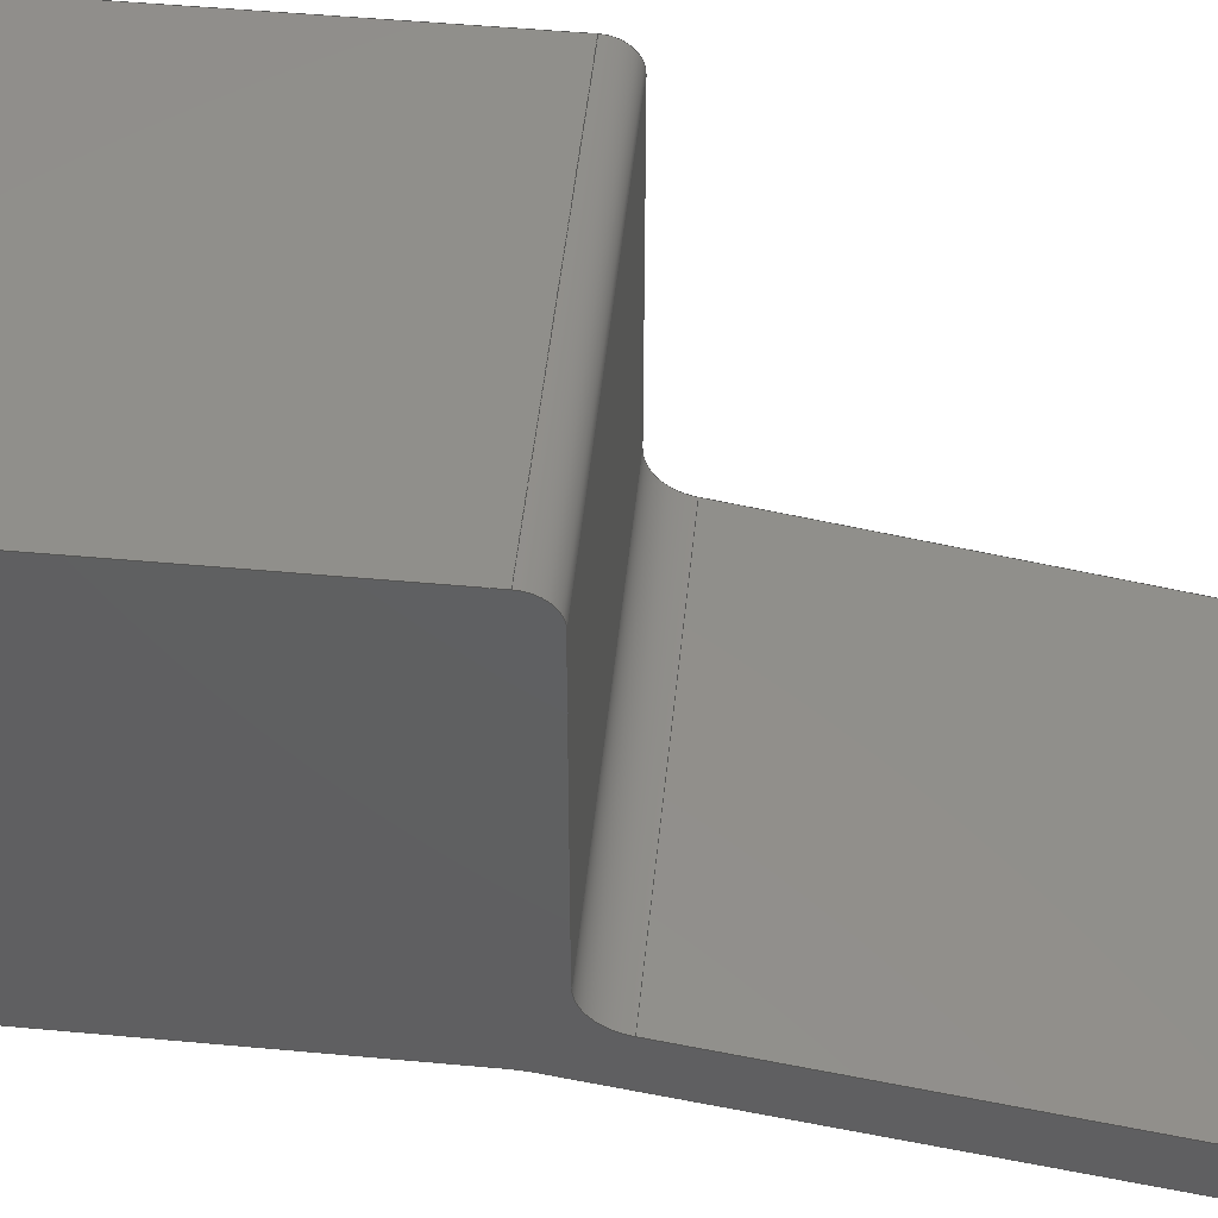
<metadata>
{"format":"step","ext":"stp","renderer":"f3d","projection":"perspective","resolution":1024,"background":"white","views":[{"elev":49.6,"azim":-84.2,"up":"+Y"}]}
</metadata>
<code>
ISO-10303-21;
DATA;
#1=PRODUCT('Chaise','','',(#361)) ;
#2=APPLICATION_CONTEXT('configuration controlled 3D design of mechanical parts and assemblies') ;
#3=PRODUCT_DEFINITION('',' ',#374,#283) ;
#4=SECURITY_CLASSIFICATION(' ',' ',#5) ;
#5=SECURITY_CLASSIFICATION_LEVEL('unclassified') ;
#6=CARTESIAN_POINT(' ',(0,0,0)) ;
#7=CARTESIAN_POINT('Axis2P3D Location',(0,167.7,-25)) ;
#8=CARTESIAN_POINT('Line Origine',(0,167.7,-425)) ;
#9=CARTESIAN_POINT('Vertex',(-190,167.7,-425)) ;
#10=CARTESIAN_POINT('Vertex',(190,167.7,-425)) ;
#11=CARTESIAN_POINT('Line Origine',(-190,167.7,-225)) ;
#12=CARTESIAN_POINT('Vertex',(-190,167.7,-25)) ;
#13=CARTESIAN_POINT('Line Origine',(0,167.7,-25)) ;
#14=CARTESIAN_POINT('Vertex',(190,167.7,-25)) ;
#15=CARTESIAN_POINT('Line Origine',(190,167.7,-225)) ;
#16=CARTESIAN_POINT('Axis2P3D Location',(0,142.7,2.014e-15)) ;
#17=CARTESIAN_POINT('Line Origine',(0,142.7,2.014e-15)) ;
#18=CARTESIAN_POINT('Vertex',(-190,142.7,3.553e-14)) ;
#19=CARTESIAN_POINT('Vertex',(190,142.7,3.553e-14)) ;
#20=CARTESIAN_POINT('Line Origine',(-190,0,-1.383e-14)) ;
#21=CARTESIAN_POINT('Vertex',(-190,-142.7,-2.968e-14)) ;
#22=CARTESIAN_POINT('Line Origine',(0,-142.7,-2.968e-14)) ;
#23=CARTESIAN_POINT('Vertex',(190,-142.7,-2.968e-14)) ;
#24=CARTESIAN_POINT('Line Origine',(190,0,-1.383e-14)) ;
#25=CARTESIAN_POINT('Axis2P3D Location',(0,142.7,-25)) ;
#26=CARTESIAN_POINT('Axis2P3D Location',(-190,142.7,-25)) ;
#27=CARTESIAN_POINT('Axis2P3D Location',(190,142.7,-25)) ;
#28=CARTESIAN_POINT('Axis2P3D Location',(0,-142.7,40)) ;
#29=CARTESIAN_POINT('Axis2P3D Location',(-190,-142.7,40)) ;
#30=CARTESIAN_POINT('Vertex',(-190,-182.1,33.05)) ;
#31=CARTESIAN_POINT('Line Origine',(0,-182.1,33.05)) ;
#32=CARTESIAN_POINT('Vertex',(190,-182.1,33.05)) ;
#33=CARTESIAN_POINT('Axis2P3D Location',(190,-142.7,40)) ;
#34=CARTESIAN_POINT('Axis2P3D Location',(0,-182.1,33.05)) ;
#35=CARTESIAN_POINT('Line Origine',(-190,-214.9,218.7)) ;
#36=CARTESIAN_POINT('Vertex',(-190,-247.6,404.3)) ;
#37=CARTESIAN_POINT('Line Origine',(0,-247.6,404.3)) ;
#38=CARTESIAN_POINT('Vertex',(190,-247.6,404.3)) ;
#39=CARTESIAN_POINT('Line Origine',(190,-214.9,218.7)) ;
#40=CARTESIAN_POINT('Axis2P3D Location',(0,-272.2,400)) ;
#41=CARTESIAN_POINT('Axis2P3D Location',(-190,-272.2,400)) ;
#42=CARTESIAN_POINT('Vertex',(-190,-296.8,395.7)) ;
#43=CARTESIAN_POINT('Line Origine',(0,-296.8,395.7)) ;
#44=CARTESIAN_POINT('Vertex',(190,-296.8,395.7)) ;
#45=CARTESIAN_POINT('Axis2P3D Location',(190,-272.2,400)) ;
#46=CARTESIAN_POINT('Axis2P3D Location',(0,-222.3,-425)) ;
#47=CARTESIAN_POINT('Line Origine',(0,-222.3,-425)) ;
#48=CARTESIAN_POINT('Vertex',(-190,-222.3,-425)) ;
#49=CARTESIAN_POINT('Vertex',(190,-222.3,-425)) ;
#50=CARTESIAN_POINT('Line Origine',(-190,-27.27,-425)) ;
#51=CARTESIAN_POINT('Line Origine',(190,-27.27,-425)) ;
#52=CARTESIAN_POINT('Axis2P3D Location',(-190,0,0)) ;
#53=CARTESIAN_POINT('Line Origine',(-190,-260.3,188.5)) ;
#54=CARTESIAN_POINT('Vertex',(-190,-223.8,-18.57)) ;
#55=CARTESIAN_POINT('Line Origine',(-190,-222.3,-230.5)) ;
#56=CARTESIAN_POINT('Vertex',(-190,-222.3,-35.94)) ;
#57=CARTESIAN_POINT('Axis2P3D Location',(-190,-322.3,-35.94)) ;
#58=CARTESIAN_POINT('Axis2P3D Location',(190,0,0)) ;
#59=CARTESIAN_POINT('Axis2P3D Location',(190,-322.3,-35.94)) ;
#60=CARTESIAN_POINT('Vertex',(190,-223.8,-18.57)) ;
#61=CARTESIAN_POINT('Vertex',(190,-222.3,-35.94)) ;
#62=CARTESIAN_POINT('Line Origine',(190,-222.3,-230.5)) ;
#63=CARTESIAN_POINT('Line Origine',(190,-260.3,188.5)) ;
#64=CARTESIAN_POINT('Axis2P3D Location',(0,-222.3,-425)) ;
#65=CARTESIAN_POINT('Line Origine',(-2.842e-14,-222.3,-35.94)) ;
#66=CARTESIAN_POINT('Axis2P3D Location',(0,-296.8,395.7)) ;
#67=CARTESIAN_POINT('Line Origine',(2.842e-14,-223.8,-18.57)) ;
#68=CARTESIAN_POINT('Axis2P3D Location',(0,-322.3,-35.94)) ;
#69=DIRECTION('Axis2P3D Direction',(0,-1,0)) ;
#70=DIRECTION('Axis2P3D XDirection',(0,0,-1)) ;
#71=DIRECTION('Vector Direction',(1,0,0)) ;
#72=DIRECTION('Vector Direction',(0,0,-1)) ;
#73=DIRECTION('Vector Direction',(1,0,0)) ;
#74=DIRECTION('Vector Direction',(0,0,-1)) ;
#75=DIRECTION('Axis2P3D Direction',(0,-1.11e-16,1)) ;
#76=DIRECTION('Axis2P3D XDirection',(-0,-1,-1.11e-16)) ;
#77=DIRECTION('Vector Direction',(1,0,0)) ;
#78=DIRECTION('Vector Direction',(0,-1,-1.11e-16)) ;
#79=DIRECTION('Vector Direction',(1,0,0)) ;
#80=DIRECTION('Vector Direction',(0,-1,-1.11e-16)) ;
#81=DIRECTION('Axis2P3D Direction',(1,0,0)) ;
#82=DIRECTION('Axis2P3D XDirection',(-0,-1.837e-16,-1)) ;
#83=DIRECTION('Axis2P3D Direction',(1,0,0)) ;
#84=DIRECTION('Axis2P3D Direction',(1,0,0)) ;
#85=DIRECTION('Axis2P3D Direction',(1,0,0)) ;
#86=DIRECTION('Axis2P3D XDirection',(-0,-0.9848,-0.1736)) ;
#87=DIRECTION('Axis2P3D Direction',(1,0,0)) ;
#88=DIRECTION('Vector Direction',(1,0,0)) ;
#89=DIRECTION('Axis2P3D Direction',(1,0,0)) ;
#90=DIRECTION('Axis2P3D Direction',(-0,0.9848,0.1736)) ;
#91=DIRECTION('Axis2P3D XDirection',(0,-0.1736,0.9848)) ;
#92=DIRECTION('Vector Direction',(0,-0.1736,0.9848)) ;
#93=DIRECTION('Vector Direction',(1,0,0)) ;
#94=DIRECTION('Vector Direction',(0,-0.1736,0.9848)) ;
#95=DIRECTION('Axis2P3D Direction',(1,0,0)) ;
#96=DIRECTION('Axis2P3D XDirection',(0,0.9848,0.1736)) ;
#97=DIRECTION('Axis2P3D Direction',(1,0,0)) ;
#98=DIRECTION('Vector Direction',(1,0,0)) ;
#99=DIRECTION('Axis2P3D Direction',(1,0,0)) ;
#100=DIRECTION('Axis2P3D Direction',(0,0,-1)) ;
#101=DIRECTION('Axis2P3D XDirection',(0,1,0)) ;
#102=DIRECTION('Vector Direction',(1,0,0)) ;
#103=DIRECTION('Vector Direction',(0,1,0)) ;
#104=DIRECTION('Vector Direction',(0,1,0)) ;
#105=DIRECTION('Axis2P3D Direction',(1,0,0)) ;
#106=DIRECTION('Axis2P3D XDirection',(0,1,0)) ;
#107=DIRECTION('Vector Direction',(0,0.1736,-0.9848)) ;
#108=DIRECTION('Vector Direction',(0,0,1)) ;
#109=DIRECTION('Axis2P3D Direction',(1,0,0)) ;
#110=DIRECTION('Axis2P3D Direction',(1,0,0)) ;
#111=DIRECTION('Axis2P3D XDirection',(0,1,0)) ;
#112=DIRECTION('Axis2P3D Direction',(1,0,0)) ;
#113=DIRECTION('Vector Direction',(0,0,1)) ;
#114=DIRECTION('Vector Direction',(0,0.1736,-0.9848)) ;
#115=DIRECTION('Axis2P3D Direction',(0,1,0)) ;
#116=DIRECTION('Axis2P3D XDirection',(0,0,1)) ;
#117=DIRECTION('Vector Direction',(1,0,0)) ;
#118=DIRECTION('Axis2P3D Direction',(0,-0.9848,-0.1736)) ;
#119=DIRECTION('Axis2P3D XDirection',(0,0.1736,-0.9848)) ;
#120=DIRECTION('Vector Direction',(1,0,0)) ;
#121=DIRECTION('Axis2P3D Direction',(1,0,-0)) ;
#122=DIRECTION('Axis2P3D XDirection',(0,1,1.665e-16)) ;
#123=AXIS2_PLACEMENT_3D(' ',#6,$,$) ;
#124=AXIS2_PLACEMENT_3D('Plane Axis2P3D',#7,#69,#70) ;
#125=AXIS2_PLACEMENT_3D('Plane Axis2P3D',#16,#75,#76) ;
#126=AXIS2_PLACEMENT_3D('Cylinder Axis2P3D',#25,#81,#82) ;
#127=AXIS2_PLACEMENT_3D('Circle Axis2P3D',#26,#83,$) ;
#128=AXIS2_PLACEMENT_3D('Circle Axis2P3D',#27,#84,$) ;
#129=AXIS2_PLACEMENT_3D('Cylinder Axis2P3D',#28,#85,#86) ;
#130=AXIS2_PLACEMENT_3D('Circle Axis2P3D',#29,#87,$) ;
#131=AXIS2_PLACEMENT_3D('Circle Axis2P3D',#33,#89,$) ;
#132=AXIS2_PLACEMENT_3D('Plane Axis2P3D',#34,#90,#91) ;
#133=AXIS2_PLACEMENT_3D('Cylinder Axis2P3D',#40,#95,#96) ;
#134=AXIS2_PLACEMENT_3D('Circle Axis2P3D',#41,#97,$) ;
#135=AXIS2_PLACEMENT_3D('Circle Axis2P3D',#45,#99,$) ;
#136=AXIS2_PLACEMENT_3D('Plane Axis2P3D',#46,#100,#101) ;
#137=AXIS2_PLACEMENT_3D('Plane Axis2P3D',#52,#105,#106) ;
#138=AXIS2_PLACEMENT_3D('Circle Axis2P3D',#57,#109,$) ;
#139=AXIS2_PLACEMENT_3D('Plane Axis2P3D',#58,#110,#111) ;
#140=AXIS2_PLACEMENT_3D('Circle Axis2P3D',#59,#112,$) ;
#141=AXIS2_PLACEMENT_3D('Plane Axis2P3D',#64,#115,#116) ;
#142=AXIS2_PLACEMENT_3D('Plane Axis2P3D',#66,#118,#119) ;
#143=AXIS2_PLACEMENT_3D('Cylinder Axis2P3D',#68,#121,#122) ;
#144=PRODUCT_DEFINITION_SHAPE(' ',' ',#3) ;
#145=APPROVAL_PERSON_ORGANIZATION(#146,#149,#151) ;
#146=PERSON_AND_ORGANIZATION(#147,#148) ;
#147=PERSON(' ',' ',' ',$,$,$) ;
#148=ORGANIZATION(' ',' ',' ') ;
#149=APPROVAL(#150,' ') ;
#150=APPROVAL_STATUS('not_yet_approved') ;
#151=APPROVAL_ROLE('APPROVER') ;
#152=DATE_AND_TIME(#255,#153) ;
#153=LOCAL_TIME(16,24,14,#154) ;
#154=COORDINATED_UNIVERSAL_TIME_OFFSET(0,0,.AHEAD.) ;
#155=ORIENTED_EDGE('',*,*,#284,.F.) ;
#156=ORIENTED_EDGE('',*,*,#285,.T.) ;
#157=ORIENTED_EDGE('',*,*,#286,.T.) ;
#158=ORIENTED_EDGE('',*,*,#287,.F.) ;
#159=ORIENTED_EDGE('',*,*,#288,.F.) ;
#160=ORIENTED_EDGE('',*,*,#289,.T.) ;
#161=ORIENTED_EDGE('',*,*,#290,.T.) ;
#162=ORIENTED_EDGE('',*,*,#291,.F.) ;
#163=ORIENTED_EDGE('',*,*,#292,.T.) ;
#164=ORIENTED_EDGE('',*,*,#288,.T.) ;
#165=ORIENTED_EDGE('',*,*,#293,.F.) ;
#166=ORIENTED_EDGE('',*,*,#286,.F.) ;
#167=ORIENTED_EDGE('',*,*,#290,.F.) ;
#168=ORIENTED_EDGE('',*,*,#294,.T.) ;
#169=ORIENTED_EDGE('',*,*,#295,.T.) ;
#170=ORIENTED_EDGE('',*,*,#296,.F.) ;
#171=ORIENTED_EDGE('',*,*,#295,.F.) ;
#172=ORIENTED_EDGE('',*,*,#297,.T.) ;
#173=ORIENTED_EDGE('',*,*,#298,.T.) ;
#174=ORIENTED_EDGE('',*,*,#299,.F.) ;
#175=ORIENTED_EDGE('',*,*,#298,.F.) ;
#176=ORIENTED_EDGE('',*,*,#300,.T.) ;
#177=ORIENTED_EDGE('',*,*,#301,.T.) ;
#178=ORIENTED_EDGE('',*,*,#302,.F.) ;
#179=ORIENTED_EDGE('',*,*,#303,.F.) ;
#180=ORIENTED_EDGE('',*,*,#304,.T.) ;
#181=ORIENTED_EDGE('',*,*,#284,.T.) ;
#182=ORIENTED_EDGE('',*,*,#305,.F.) ;
#183=ORIENTED_EDGE('',*,*,#306,.F.) ;
#184=ORIENTED_EDGE('',*,*,#300,.F.) ;
#185=ORIENTED_EDGE('',*,*,#297,.F.) ;
#186=ORIENTED_EDGE('',*,*,#294,.F.) ;
#187=ORIENTED_EDGE('',*,*,#289,.F.) ;
#188=ORIENTED_EDGE('',*,*,#292,.F.) ;
#189=ORIENTED_EDGE('',*,*,#285,.F.) ;
#190=ORIENTED_EDGE('',*,*,#304,.F.) ;
#191=ORIENTED_EDGE('',*,*,#307,.F.) ;
#192=ORIENTED_EDGE('',*,*,#308,.T.) ;
#193=ORIENTED_EDGE('',*,*,#309,.T.) ;
#194=ORIENTED_EDGE('',*,*,#310,.T.) ;
#195=ORIENTED_EDGE('',*,*,#305,.T.) ;
#196=ORIENTED_EDGE('',*,*,#287,.T.) ;
#197=ORIENTED_EDGE('',*,*,#293,.T.) ;
#198=ORIENTED_EDGE('',*,*,#291,.T.) ;
#199=ORIENTED_EDGE('',*,*,#296,.T.) ;
#200=ORIENTED_EDGE('',*,*,#299,.T.) ;
#201=ORIENTED_EDGE('',*,*,#302,.T.) ;
#202=ORIENTED_EDGE('',*,*,#311,.T.) ;
#203=ORIENTED_EDGE('',*,*,#312,.F.) ;
#204=ORIENTED_EDGE('',*,*,#307,.T.) ;
#205=ORIENTED_EDGE('',*,*,#303,.T.) ;
#206=ORIENTED_EDGE('',*,*,#310,.F.) ;
#207=ORIENTED_EDGE('',*,*,#311,.F.) ;
#208=ORIENTED_EDGE('',*,*,#301,.F.) ;
#209=ORIENTED_EDGE('',*,*,#306,.T.) ;
#210=ORIENTED_EDGE('',*,*,#313,.T.) ;
#211=ORIENTED_EDGE('',*,*,#313,.F.) ;
#212=ORIENTED_EDGE('',*,*,#308,.F.) ;
#213=ORIENTED_EDGE('',*,*,#312,.T.) ;
#214=ORIENTED_EDGE('',*,*,#309,.F.) ;
#215=CLOSED_SHELL('Closed Shell',(#240,#241,#242,#243,#244,#245,#246,#247,#248,#249,#250,#251)) ;
#216=VECTOR('Line Direction',#71,1) ;
#217=VECTOR('Line Direction',#72,1) ;
#218=VECTOR('Line Direction',#73,1) ;
#219=VECTOR('Line Direction',#74,1) ;
#220=VECTOR('Line Direction',#77,1) ;
#221=VECTOR('Line Direction',#78,1) ;
#222=VECTOR('Line Direction',#79,1) ;
#223=VECTOR('Line Direction',#80,1) ;
#224=VECTOR('Line Direction',#88,1) ;
#225=VECTOR('Line Direction',#92,1) ;
#226=VECTOR('Line Direction',#93,1) ;
#227=VECTOR('Line Direction',#94,1) ;
#228=VECTOR('Line Direction',#98,1) ;
#229=VECTOR('Line Direction',#102,1) ;
#230=VECTOR('Line Direction',#103,1) ;
#231=VECTOR('Line Direction',#104,1) ;
#232=VECTOR('Line Direction',#107,1) ;
#233=VECTOR('Line Direction',#108,1) ;
#234=VECTOR('Line Direction',#113,1) ;
#235=VECTOR('Line Direction',#114,1) ;
#236=VECTOR('Line Direction',#117,1) ;
#237=VECTOR('Line Direction',#120,1) ;
#238=ADVANCED_BREP_SHAPE_REPRESENTATION('NONE',(#254),#400) ;
#239=SHAPE_REPRESENTATION(' ',(#123),#400) ;
#240=ADVANCED_FACE('Corps principal',(#326),#363,.F.) ;
#241=ADVANCED_FACE('Corps principal',(#327),#364,.T.) ;
#242=ADVANCED_FACE('Corps principal',(#328),#279,.T.) ;
#243=ADVANCED_FACE('Corps principal',(#329),#280,.F.) ;
#244=ADVANCED_FACE('Corps principal',(#330),#365,.T.) ;
#245=ADVANCED_FACE('Corps principal',(#331),#281,.T.) ;
#246=ADVANCED_FACE('Corps principal',(#332),#366,.T.) ;
#247=ADVANCED_FACE('Corps principal',(#333),#367,.F.) ;
#248=ADVANCED_FACE('Corps principal',(#334),#368,.T.) ;
#249=ADVANCED_FACE('Corps principal',(#335),#369,.F.) ;
#250=ADVANCED_FACE('Corps principal',(#336),#370,.T.) ;
#251=ADVANCED_FACE('Corps principal',(#337),#282,.F.) ;
#252=APPLICATION_PROTOCOL_DEFINITION('international standard','config_control_design',1994,#2) ;
#253=APPROVAL_DATE_TIME(#152,#149) ;
#254=MANIFOLD_SOLID_BREP('Corps principal',#215) ;
#255=CALENDAR_DATE(2021,9,2) ;
#256=CC_DESIGN_APPROVAL(#149,(#4,#374,#3)) ;
#257=CC_DESIGN_DATE_AND_TIME_ASSIGNMENT(#152,#259,(#4)) ;
#258=CC_DESIGN_DATE_AND_TIME_ASSIGNMENT(#152,#260,(#3)) ;
#259=DATE_TIME_ROLE('classification_date') ;
#260=DATE_TIME_ROLE('creation_date') ;
#261=CC_DESIGN_PERSON_AND_ORGANIZATION_ASSIGNMENT(#146,#265,(#4)) ;
#262=CC_DESIGN_PERSON_AND_ORGANIZATION_ASSIGNMENT(#146,#266,(#374)) ;
#263=CC_DESIGN_PERSON_AND_ORGANIZATION_ASSIGNMENT(#146,#267,(#374,#3)) ;
#264=CC_DESIGN_PERSON_AND_ORGANIZATION_ASSIGNMENT(#146,#268,(#1)) ;
#265=PERSON_AND_ORGANIZATION_ROLE('classification_officer') ;
#266=PERSON_AND_ORGANIZATION_ROLE('design_supplier') ;
#267=PERSON_AND_ORGANIZATION_ROLE('creator') ;
#268=PERSON_AND_ORGANIZATION_ROLE('design_owner') ;
#269=CC_DESIGN_SECURITY_CLASSIFICATION(#4,(#374)) ;
#270=CIRCLE('generated circle',#127,25) ;
#271=CIRCLE('generated circle',#128,25) ;
#272=CIRCLE('generated circle',#130,40) ;
#273=CIRCLE('generated circle',#131,40) ;
#274=CIRCLE('generated circle',#134,25) ;
#275=CIRCLE('generated circle',#135,25) ;
#276=CIRCLE('generated circle',#138,100) ;
#277=CIRCLE('generated circle',#140,100) ;
#278=SHAPE_REPRESENTATION_RELATIONSHIP(' ',' ',#239,#238) ;
#279=CYLINDRICAL_SURFACE('generated cylinder',#126,25) ;
#280=CYLINDRICAL_SURFACE('generated cylinder',#129,40) ;
#281=CYLINDRICAL_SURFACE('generated cylinder',#133,25) ;
#282=CYLINDRICAL_SURFACE('generated cylinder',#143,100) ;
#283=DESIGN_CONTEXT(' ',#2,'design') ;
#284=EDGE_CURVE('',#377,#378,#339,.T.) ;
#285=EDGE_CURVE('',#377,#379,#340,.F.) ;
#286=EDGE_CURVE('',#379,#380,#341,.T.) ;
#287=EDGE_CURVE('',#378,#380,#342,.F.) ;
#288=EDGE_CURVE('',#381,#382,#343,.T.) ;
#289=EDGE_CURVE('',#381,#383,#344,.T.) ;
#290=EDGE_CURVE('',#383,#384,#345,.T.) ;
#291=EDGE_CURVE('',#382,#384,#346,.T.) ;
#292=EDGE_CURVE('',#379,#381,#270,.T.) ;
#293=EDGE_CURVE('',#380,#382,#271,.T.) ;
#294=EDGE_CURVE('',#383,#385,#272,.F.) ;
#295=EDGE_CURVE('',#385,#386,#347,.T.) ;
#296=EDGE_CURVE('',#384,#386,#273,.F.) ;
#297=EDGE_CURVE('',#385,#387,#348,.T.) ;
#298=EDGE_CURVE('',#387,#388,#349,.T.) ;
#299=EDGE_CURVE('',#386,#388,#350,.T.) ;
#300=EDGE_CURVE('',#387,#389,#274,.T.) ;
#301=EDGE_CURVE('',#389,#390,#351,.T.) ;
#302=EDGE_CURVE('',#388,#390,#275,.T.) ;
#303=EDGE_CURVE('',#391,#392,#352,.T.) ;
#304=EDGE_CURVE('',#391,#377,#353,.T.) ;
#305=EDGE_CURVE('',#392,#378,#354,.T.) ;
#306=EDGE_CURVE('',#389,#393,#355,.T.) ;
#307=EDGE_CURVE('',#394,#391,#356,.F.) ;
#308=EDGE_CURVE('',#394,#393,#276,.T.) ;
#309=EDGE_CURVE('',#395,#396,#277,.F.) ;
#310=EDGE_CURVE('',#396,#392,#357,.F.) ;
#311=EDGE_CURVE('',#390,#395,#358,.T.) ;
#312=EDGE_CURVE('',#394,#396,#359,.T.) ;
#313=EDGE_CURVE('',#393,#395,#360,.T.) ;
#314=EDGE_LOOP('',(#155,#156,#157,#158)) ;
#315=EDGE_LOOP('',(#159,#160,#161,#162)) ;
#316=EDGE_LOOP('',(#163,#164,#165,#166)) ;
#317=EDGE_LOOP('',(#167,#168,#169,#170)) ;
#318=EDGE_LOOP('',(#171,#172,#173,#174)) ;
#319=EDGE_LOOP('',(#175,#176,#177,#178)) ;
#320=EDGE_LOOP('',(#179,#180,#181,#182)) ;
#321=EDGE_LOOP('',(#183,#184,#185,#186,#187,#188,#189,#190,#191,#192)) ;
#322=EDGE_LOOP('',(#193,#194,#195,#196,#197,#198,#199,#200,#201,#202)) ;
#323=EDGE_LOOP('',(#203,#204,#205,#206)) ;
#324=EDGE_LOOP('',(#207,#208,#209,#210)) ;
#325=EDGE_LOOP('',(#211,#212,#213,#214)) ;
#326=FACE_OUTER_BOUND('',#314,.T.) ;
#327=FACE_OUTER_BOUND('',#315,.T.) ;
#328=FACE_OUTER_BOUND('',#316,.T.) ;
#329=FACE_OUTER_BOUND('',#317,.T.) ;
#330=FACE_OUTER_BOUND('',#318,.T.) ;
#331=FACE_OUTER_BOUND('',#319,.T.) ;
#332=FACE_OUTER_BOUND('',#320,.T.) ;
#333=FACE_OUTER_BOUND('',#321,.T.) ;
#334=FACE_OUTER_BOUND('',#322,.T.) ;
#335=FACE_OUTER_BOUND('',#323,.T.) ;
#336=FACE_OUTER_BOUND('',#324,.T.) ;
#337=FACE_OUTER_BOUND('',#325,.T.) ;
#338=UNCERTAINTY_MEASURE_WITH_UNIT(LENGTH_MEASURE(0.005),#397,'distance_accuracy_value','CONFUSED CURVE UNCERTAINTY') ;
#339=LINE('Line',#8,#216) ;
#340=LINE('Line',#11,#217) ;
#341=LINE('Line',#13,#218) ;
#342=LINE('Line',#15,#219) ;
#343=LINE('Line',#17,#220) ;
#344=LINE('Line',#20,#221) ;
#345=LINE('Line',#22,#222) ;
#346=LINE('Line',#24,#223) ;
#347=LINE('Line',#31,#224) ;
#348=LINE('Line',#35,#225) ;
#349=LINE('Line',#37,#226) ;
#350=LINE('Line',#39,#227) ;
#351=LINE('Line',#43,#228) ;
#352=LINE('Line',#47,#229) ;
#353=LINE('Line',#50,#230) ;
#354=LINE('Line',#51,#231) ;
#355=LINE('Line',#53,#232) ;
#356=LINE('Line',#55,#233) ;
#357=LINE('Line',#62,#234) ;
#358=LINE('Line',#63,#235) ;
#359=LINE('Line',#65,#236) ;
#360=LINE('Line',#67,#237) ;
#361=MECHANICAL_CONTEXT(' ',#2,'mechanical') ;
#362=PERSONAL_ADDRESS(' ',' ',' ',' ',' ',' ',' ',' ',' ',' ',' ',' ',(#147),' ') ;
#363=PLANE('Plane',#124) ;
#364=PLANE('Plane',#125) ;
#365=PLANE('Plane',#132) ;
#366=PLANE('Plane',#136) ;
#367=PLANE('Plane',#137) ;
#368=PLANE('Plane',#139) ;
#369=PLANE('Plane',#141) ;
#370=PLANE('Plane',#142) ;
#371=PLANE_ANGLE_MEASURE_WITH_UNIT(PLANE_ANGLE_MEASURE(0.01745),#398) ;
#372=PRODUCT_CATEGORY('part',$) ;
#373=PRODUCT_CATEGORY_RELATIONSHIP(' ',' ',#372,#375) ;
#374=PRODUCT_DEFINITION_FORMATION_WITH_SPECIFIED_SOURCE('',' ',#1,.NOT_KNOWN.) ;
#375=PRODUCT_RELATED_PRODUCT_CATEGORY('detail',$,(#1)) ;
#376=SHAPE_DEFINITION_REPRESENTATION(#144,#239) ;
#377=VERTEX_POINT('',#9) ;
#378=VERTEX_POINT('',#10) ;
#379=VERTEX_POINT('',#12) ;
#380=VERTEX_POINT('',#14) ;
#381=VERTEX_POINT('',#18) ;
#382=VERTEX_POINT('',#19) ;
#383=VERTEX_POINT('',#21) ;
#384=VERTEX_POINT('',#23) ;
#385=VERTEX_POINT('',#30) ;
#386=VERTEX_POINT('',#32) ;
#387=VERTEX_POINT('',#36) ;
#388=VERTEX_POINT('',#38) ;
#389=VERTEX_POINT('',#42) ;
#390=VERTEX_POINT('',#44) ;
#391=VERTEX_POINT('',#48) ;
#392=VERTEX_POINT('',#49) ;
#393=VERTEX_POINT('',#54) ;
#394=VERTEX_POINT('',#56) ;
#395=VERTEX_POINT('',#60) ;
#396=VERTEX_POINT('',#61) ;
#397=(LENGTH_UNIT()NAMED_UNIT(*)SI_UNIT(.MILLI.,.METRE.)) ;
#398=(NAMED_UNIT(*)PLANE_ANGLE_UNIT()SI_UNIT($,.RADIAN.)) ;
#399=(NAMED_UNIT(*)SI_UNIT($,.STERADIAN.)SOLID_ANGLE_UNIT()) ;
#400=(GEOMETRIC_REPRESENTATION_CONTEXT(3)GLOBAL_UNCERTAINTY_ASSIGNED_CONTEXT((#338))GLOBAL_UNIT_ASSIGNED_CONTEXT((#397,#398,#399))REPRESENTATION_CONTEXT(' ',' ')) ;
ENDSEC;
END-ISO-10303-21;

</code>
